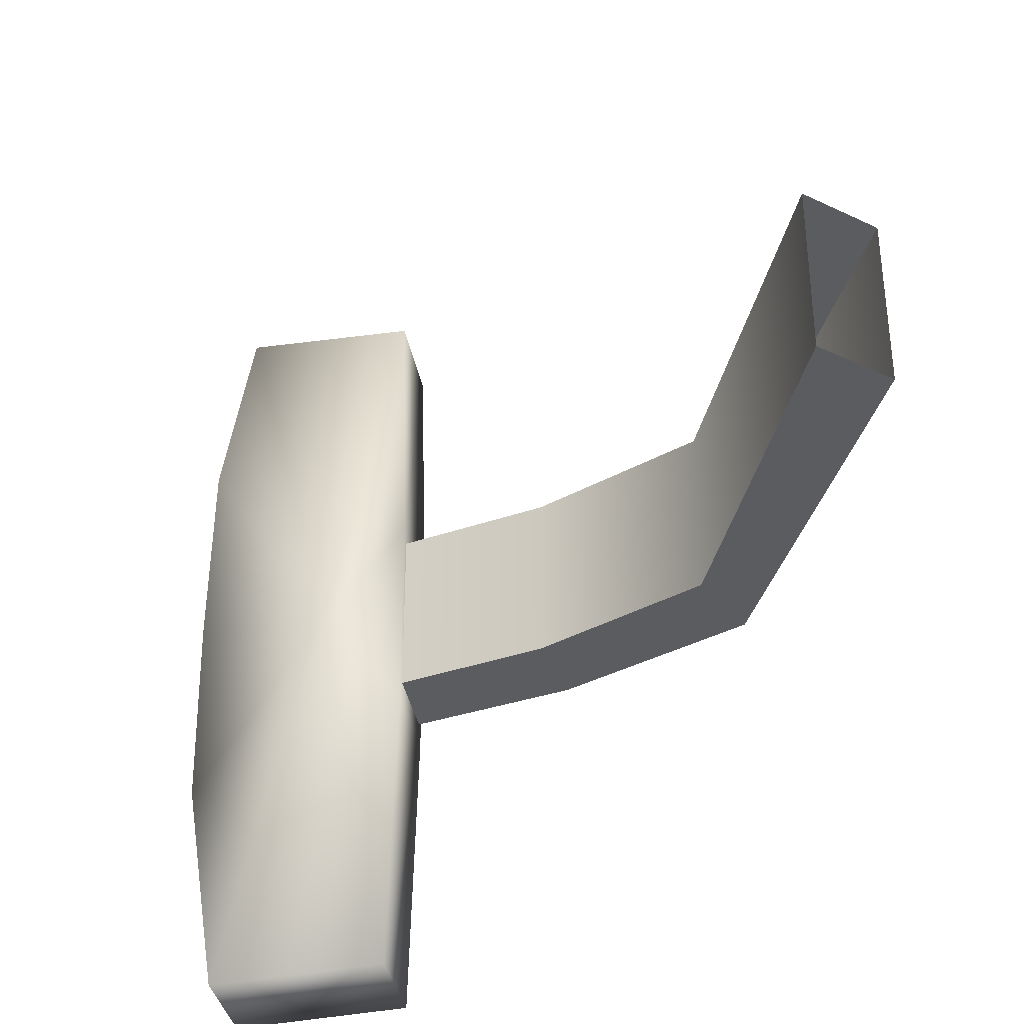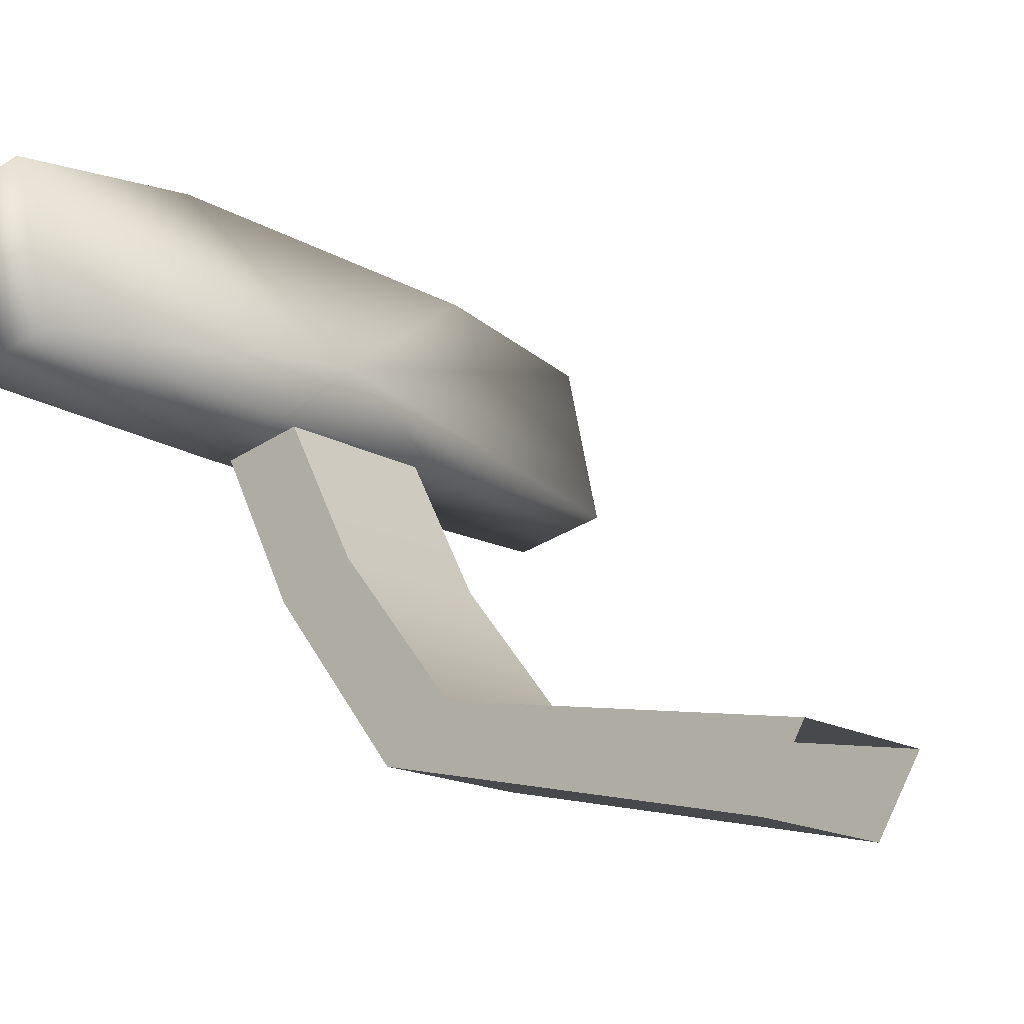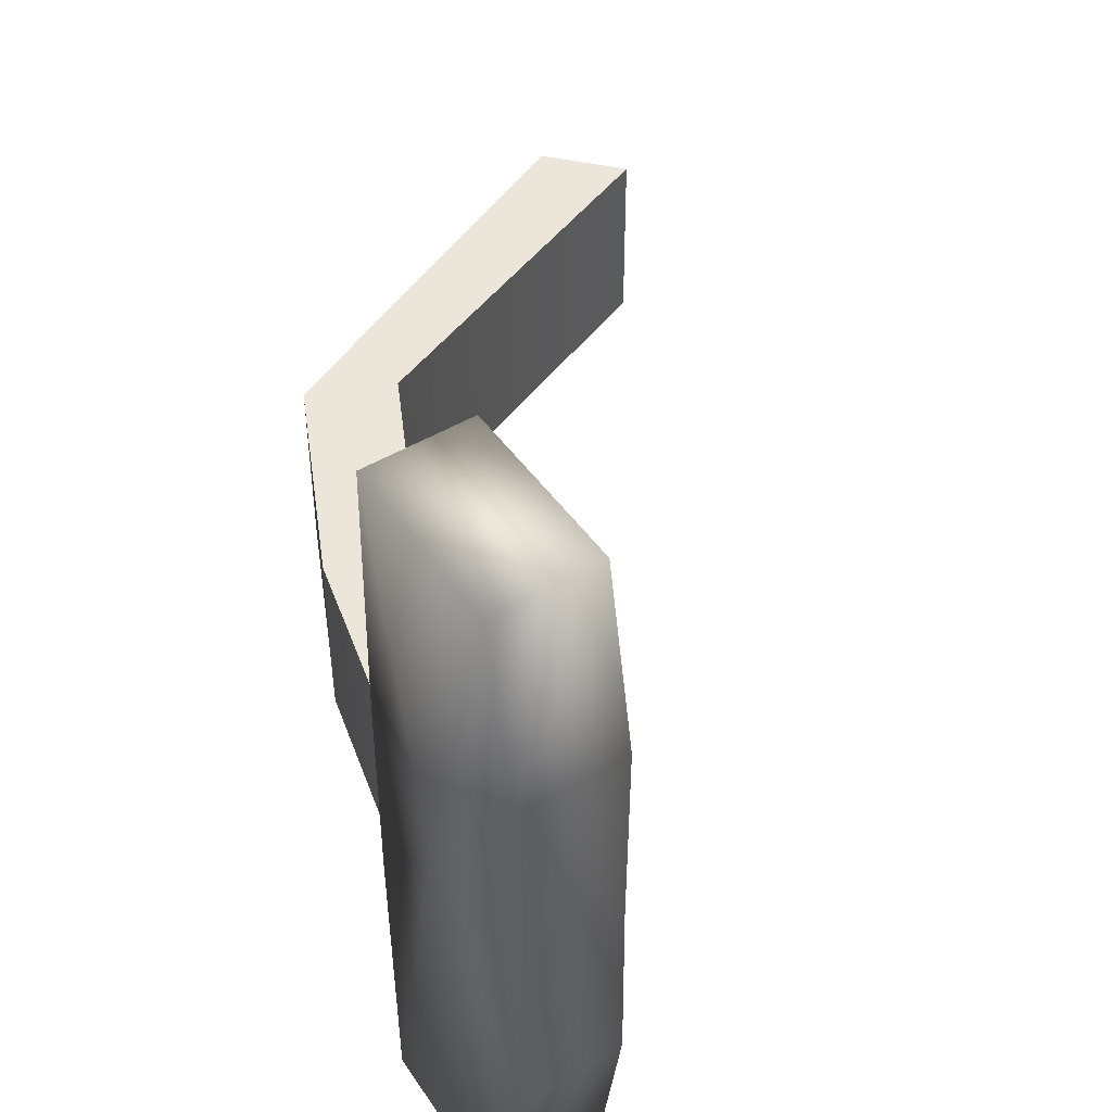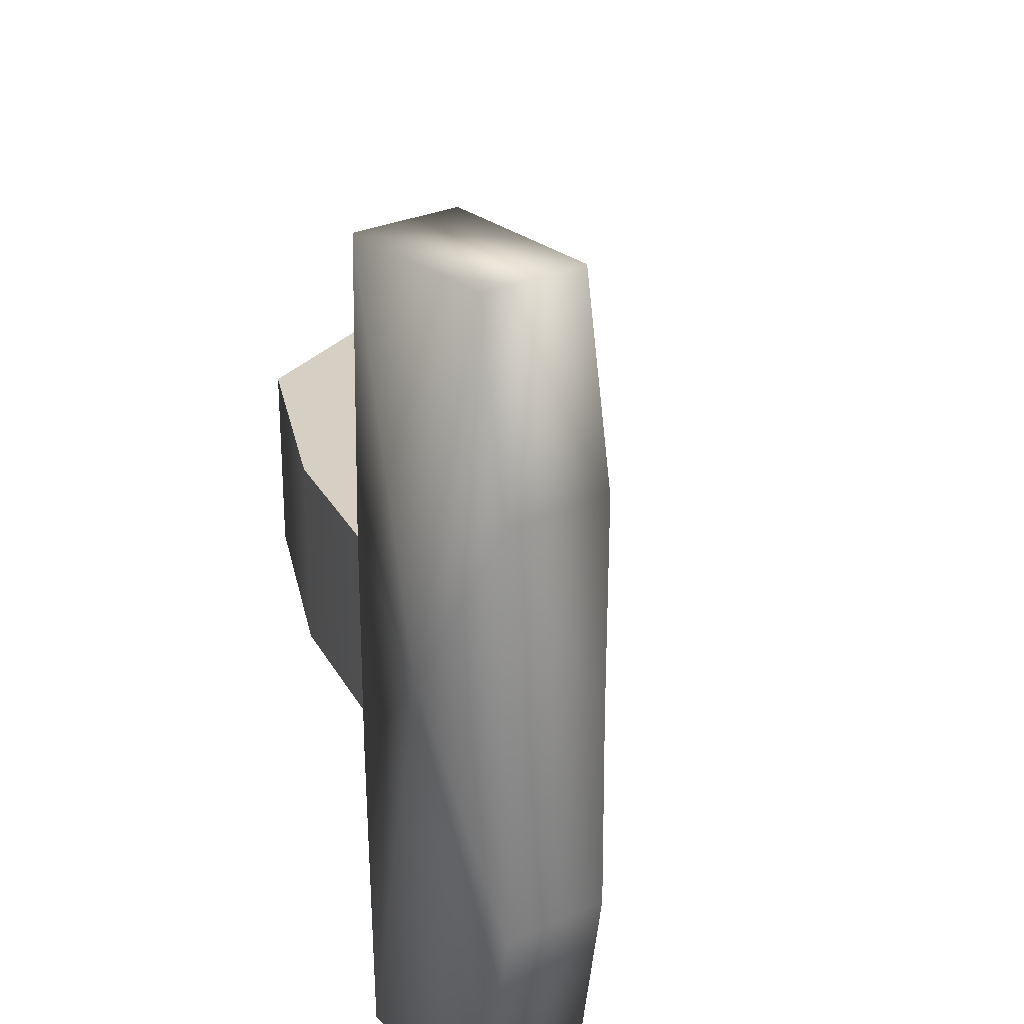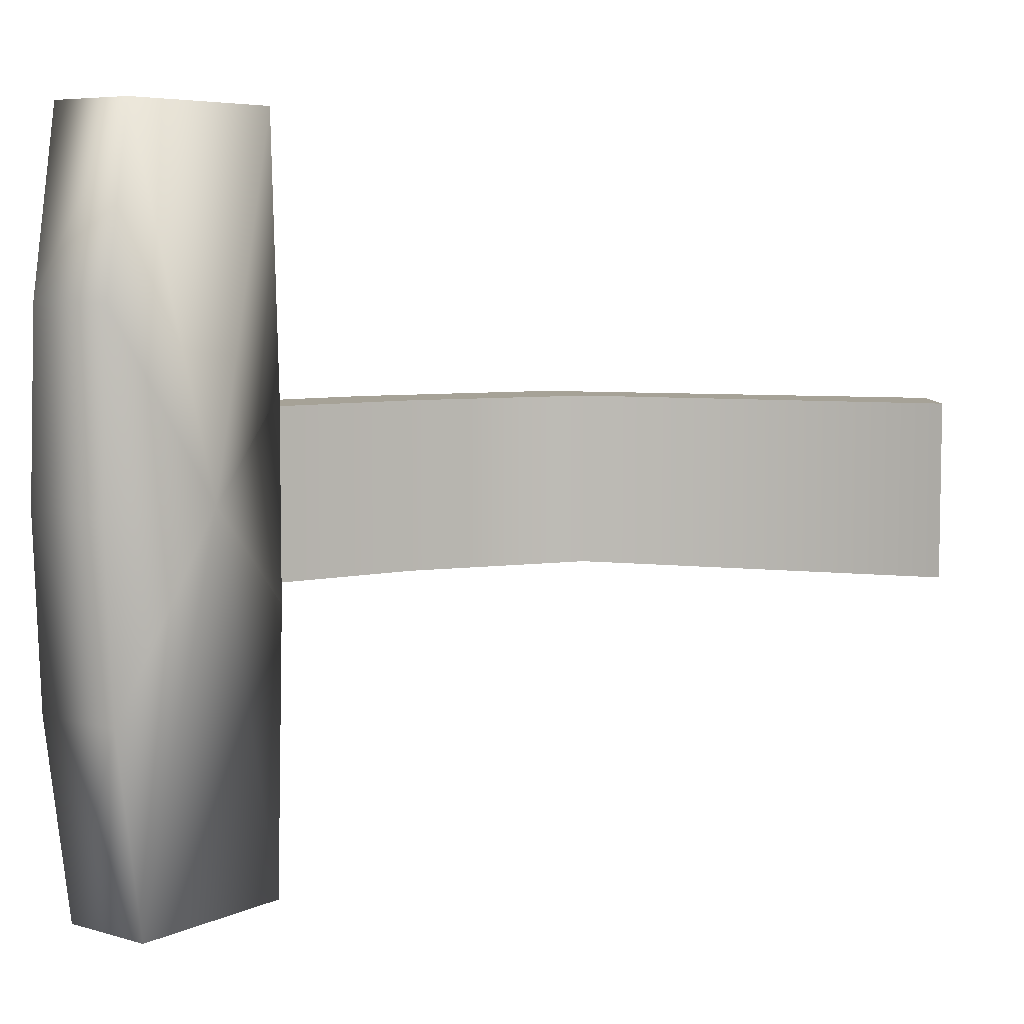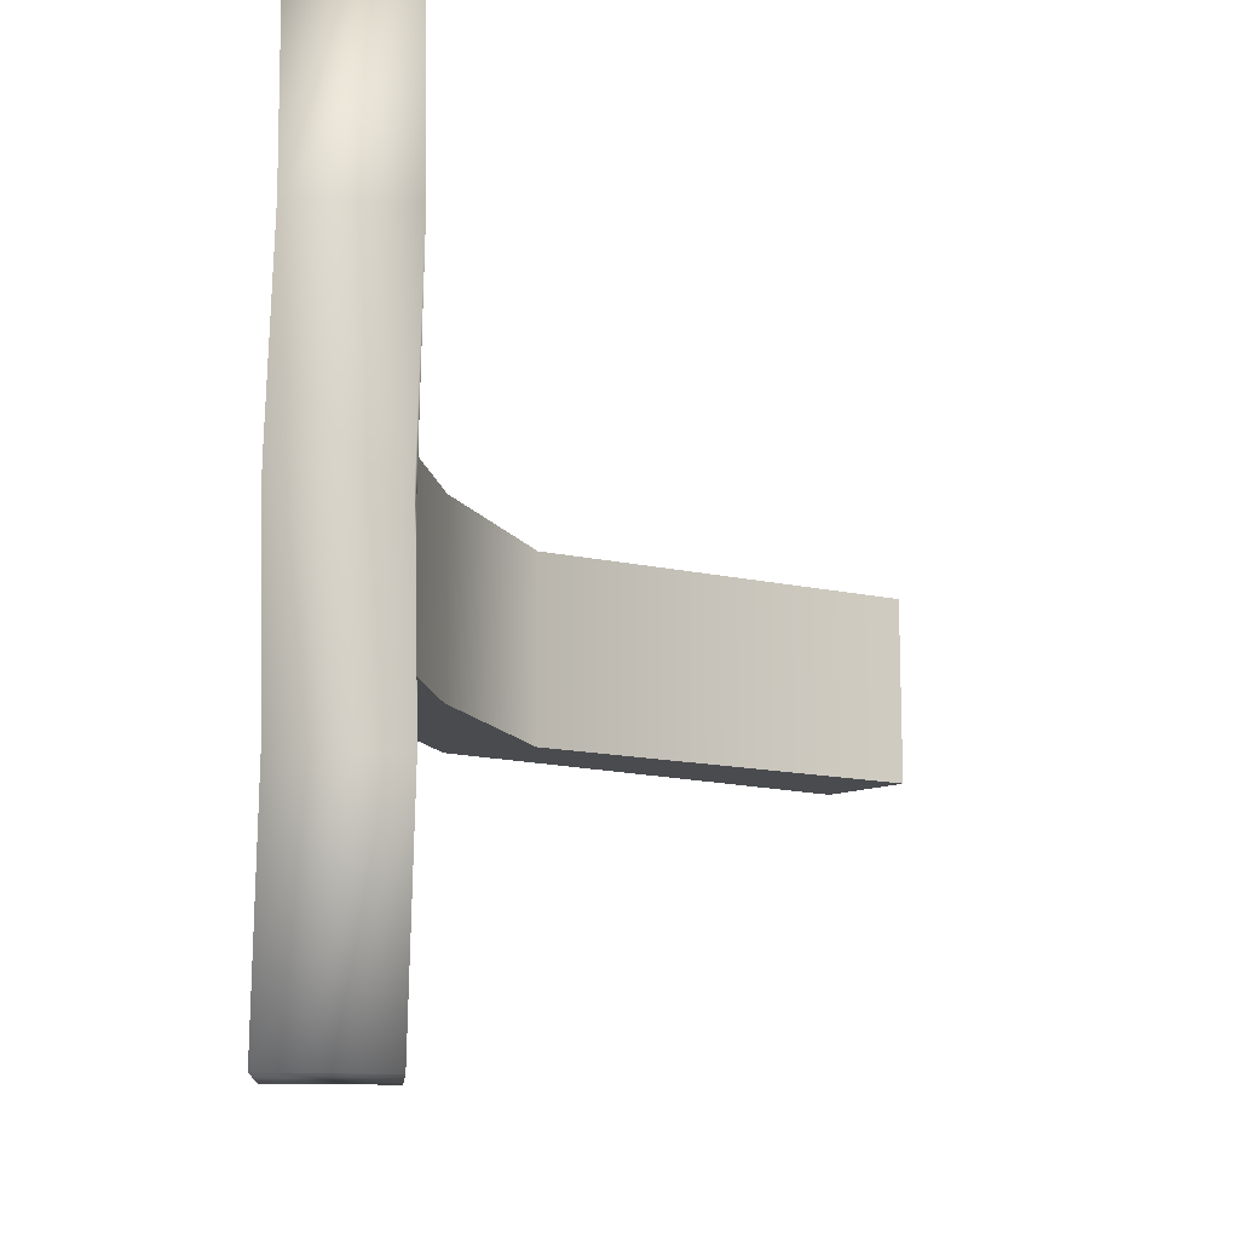
<metadata>
{"format":"obj","ext":"obj","renderer":"f3d","projection":"perspective","resolution":1024,"background":"white","views":[{"elev":-35.3,"azim":87.9,"up":"+Y"},{"elev":-15.7,"azim":39.2,"up":"+Z"},{"elev":46.9,"azim":-46.0,"up":"+Y"},{"elev":26.2,"azim":-49.2,"up":"+Y"},{"elev":6.5,"azim":28.5,"up":"+Y"},{"elev":-13.7,"azim":-18.1,"up":"+Y"}]}
</metadata>
<code>
g Converted object 0(m1)
v -1.378 -16.39 -0.3645
v -1.263 -16.39 -0.34
v -1.263 -16.63 -0.34
v -1.378 -16.63 -0.3645
v -1.378 -16.39 -0.3645
v -1.267 -16.39 -0.5883
v -1.157 -16.39 -0.5462
v -1.157 -16.63 -0.5462
v -1.267 -16.63 -0.5883
v -1.267 -16.39 -0.5883
v -1.086 -16.39 -0.8207
v -0.9907 -16.39 -0.7517
v -0.9907 -16.63 -0.7517
v -1.086 -16.63 -0.8207
v -1.086 -16.39 -0.8207
v -0.5433 -16.39 -0.937
v -0.4846 -16.39 -0.8352
v -0.4846 -16.63 -0.8352
v -0.5433 -16.63 -0.937
v -0.5433 -16.39 -0.937
v -1.316 -16.51 -0.0601
v -1.456 -16.51 -0.08986
v -1.308 -16.78 -0.06455
v -1.448 -16.78 -0.0943
v -1.303 -17.07 -0.1089
v -1.443 -17.07 -0.1387
v -1.248 -17.06 -0.3405
v -1.388 -17.06 -0.3703
v -1.244 -16.66 -0.3507
v -1.384 -16.66 -0.3804
v -1.244 -16.37 -0.3507
v -1.384 -16.37 -0.3804
v -1.248 -15.99 -0.3405
v -1.388 -15.99 -0.3703
v -1.302 -15.99 -0.1071
v -1.442 -15.99 -0.1368
v -1.308 -16.24 -0.06455
v -1.448 -16.24 -0.0943
v -1.41 -16.51 -0.268
v -1.27 -16.51 -0.2382
f 1 2 6
f 2 7 6
f 2 3 8
f 2 8 7
f 3 4 8
f 4 9 8
f 4 5 10
f 4 10 9
f 6 7 12
f 6 12 11
f 7 8 12
f 8 13 12
f 8 9 14
f 8 14 13
f 9 10 14
f 10 15 14
f 11 12 16
f 12 17 16
f 12 13 18
f 12 18 17
f 13 14 18
f 14 19 18
f 14 15 20
f 14 20 19
f 21 23 40
f 22 39 24
f 21 22 23
f 22 24 23
f 23 25 40
f 24 39 26
f 23 24 26
f 23 26 25
f 25 27 40
f 26 39 28
f 25 26 27
f 26 28 27
f 27 29 40
f 28 39 30
f 27 28 30
f 27 30 29
f 29 31 40
f 30 39 32
f 29 30 31
f 30 32 31
f 31 33 40
f 32 39 34
f 31 32 34
f 31 34 33
f 33 35 40
f 34 39 36
f 33 34 35
f 34 36 35
f 35 37 40
f 36 39 38
f 35 36 38
f 35 38 37
f 37 21 40
f 38 39 22
f 37 38 21
f 38 22 21

</code>
